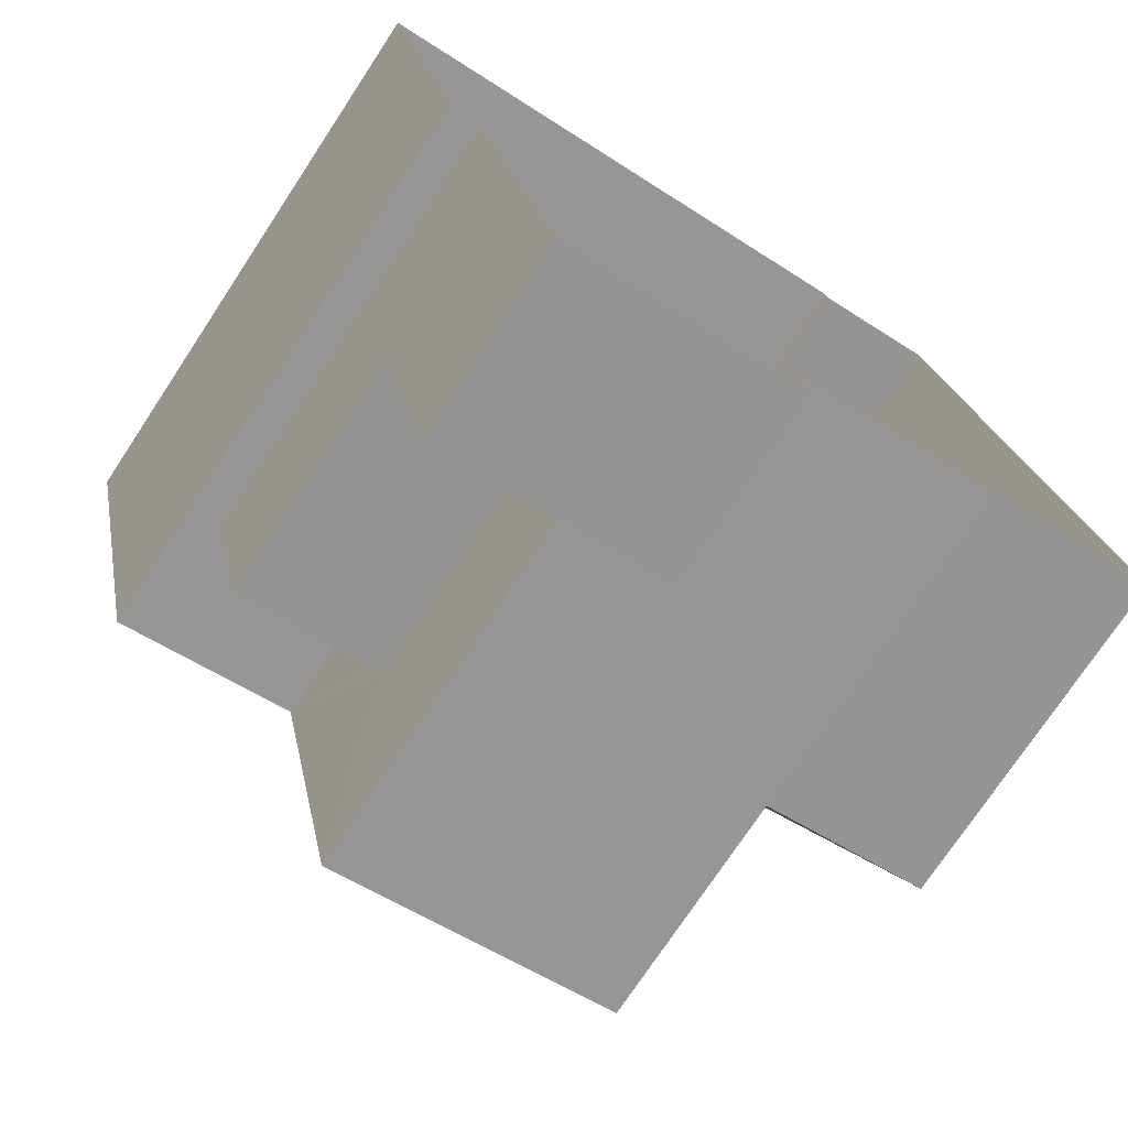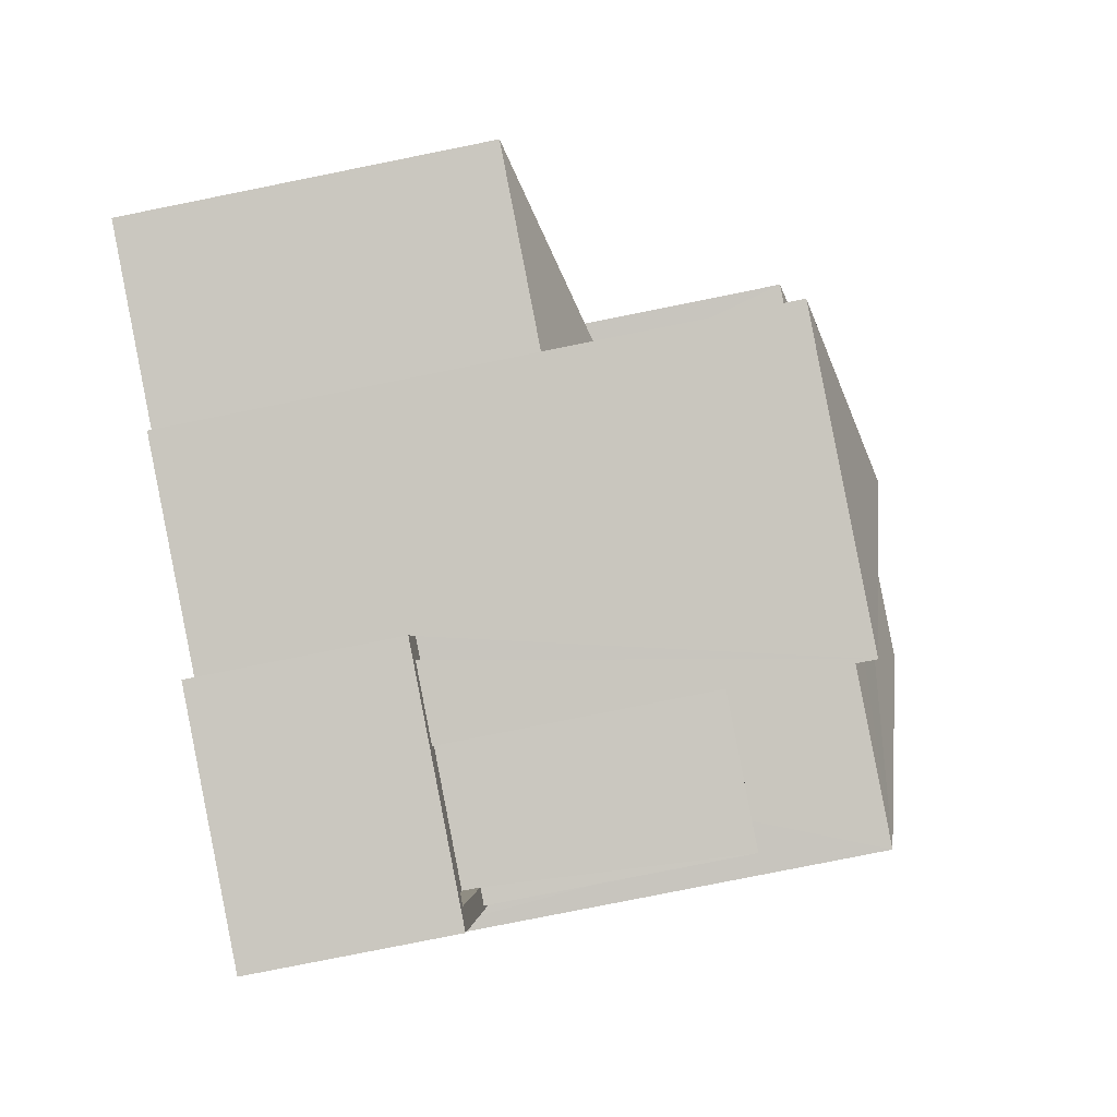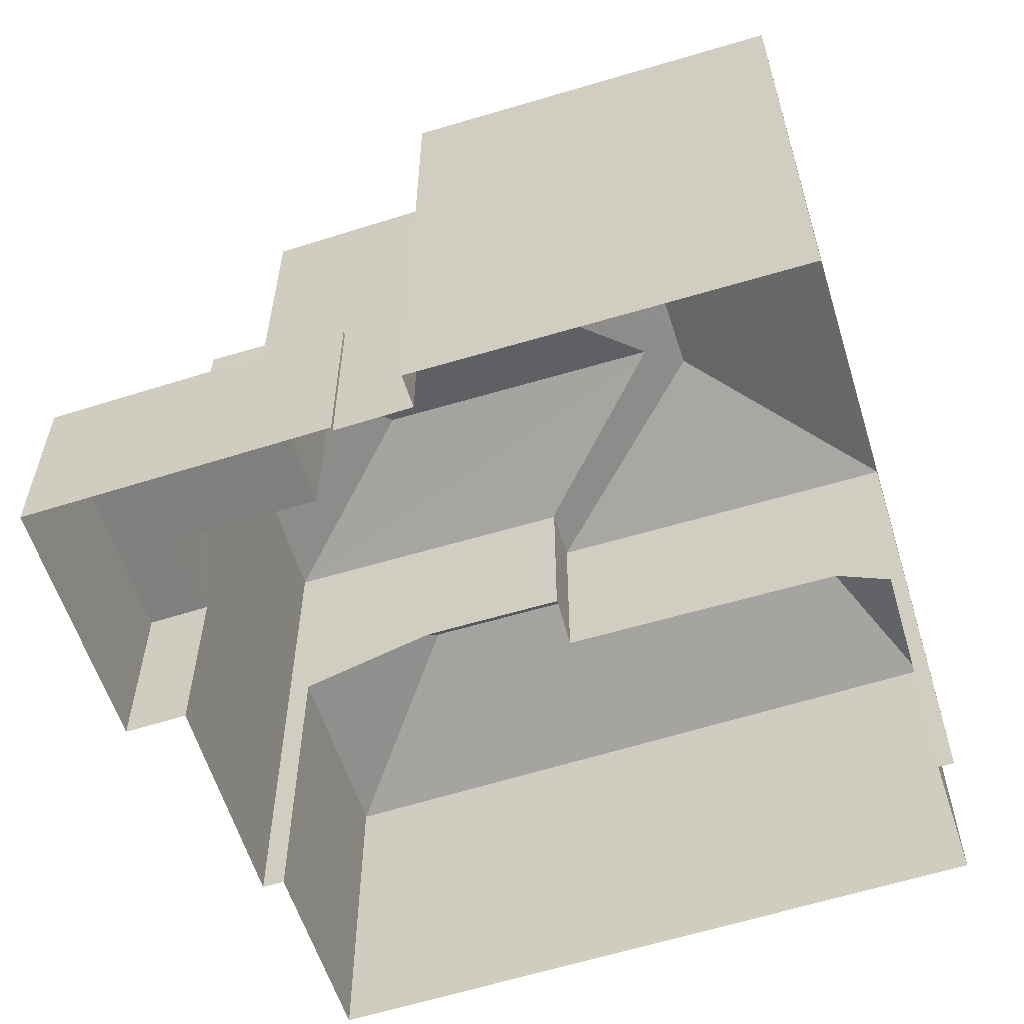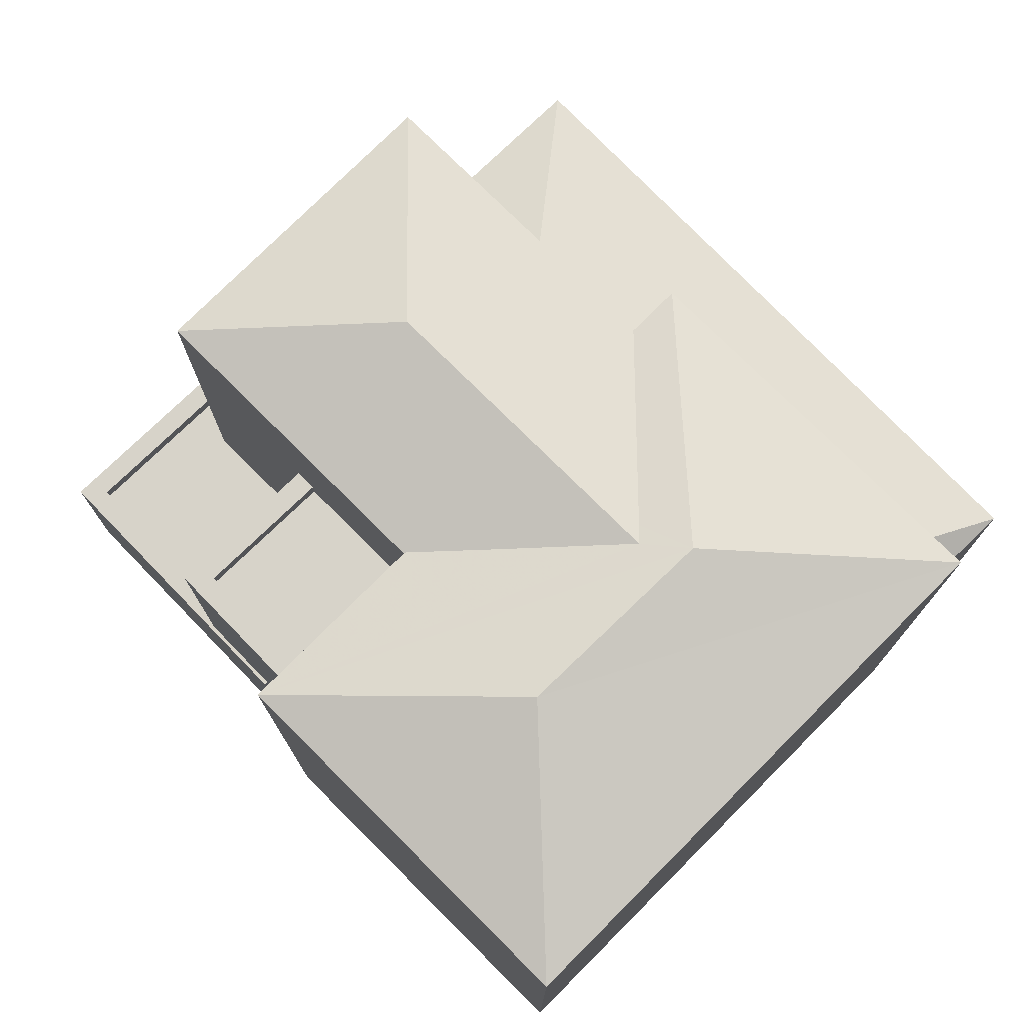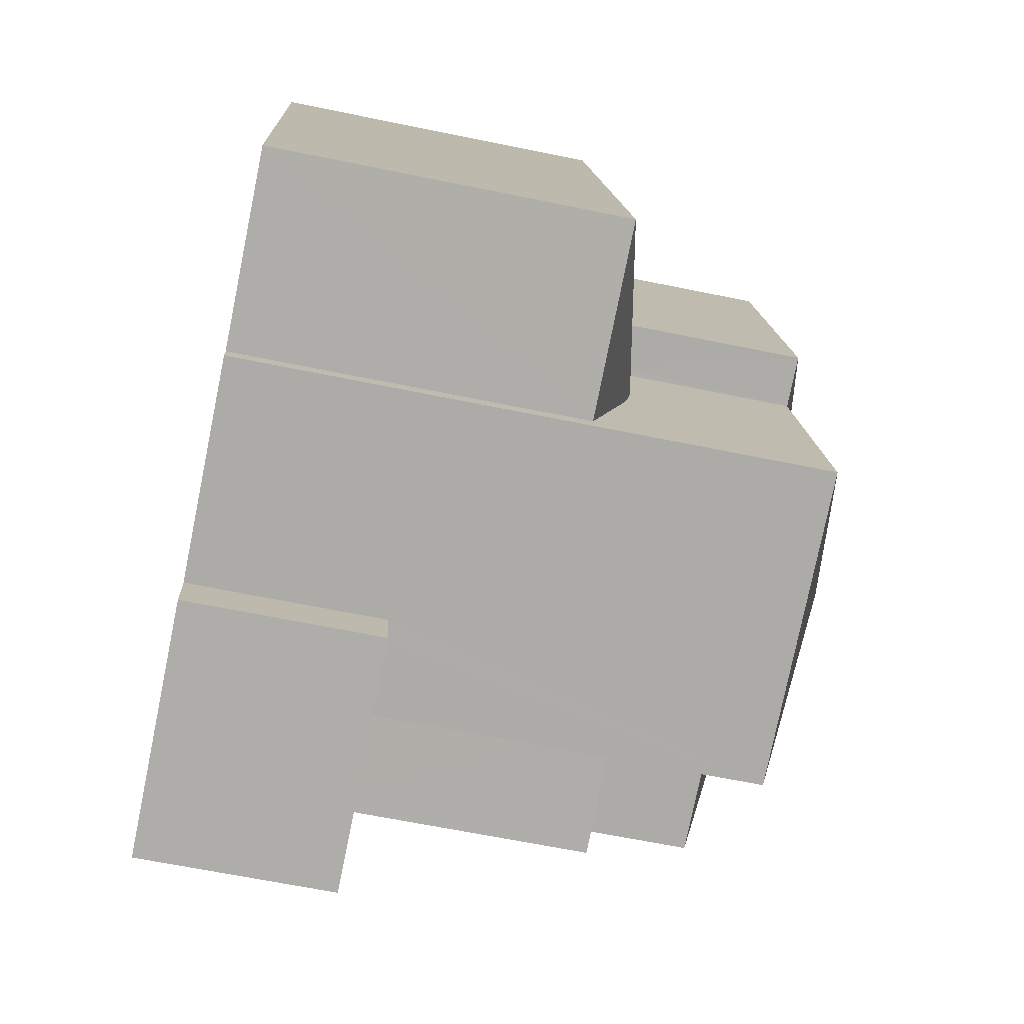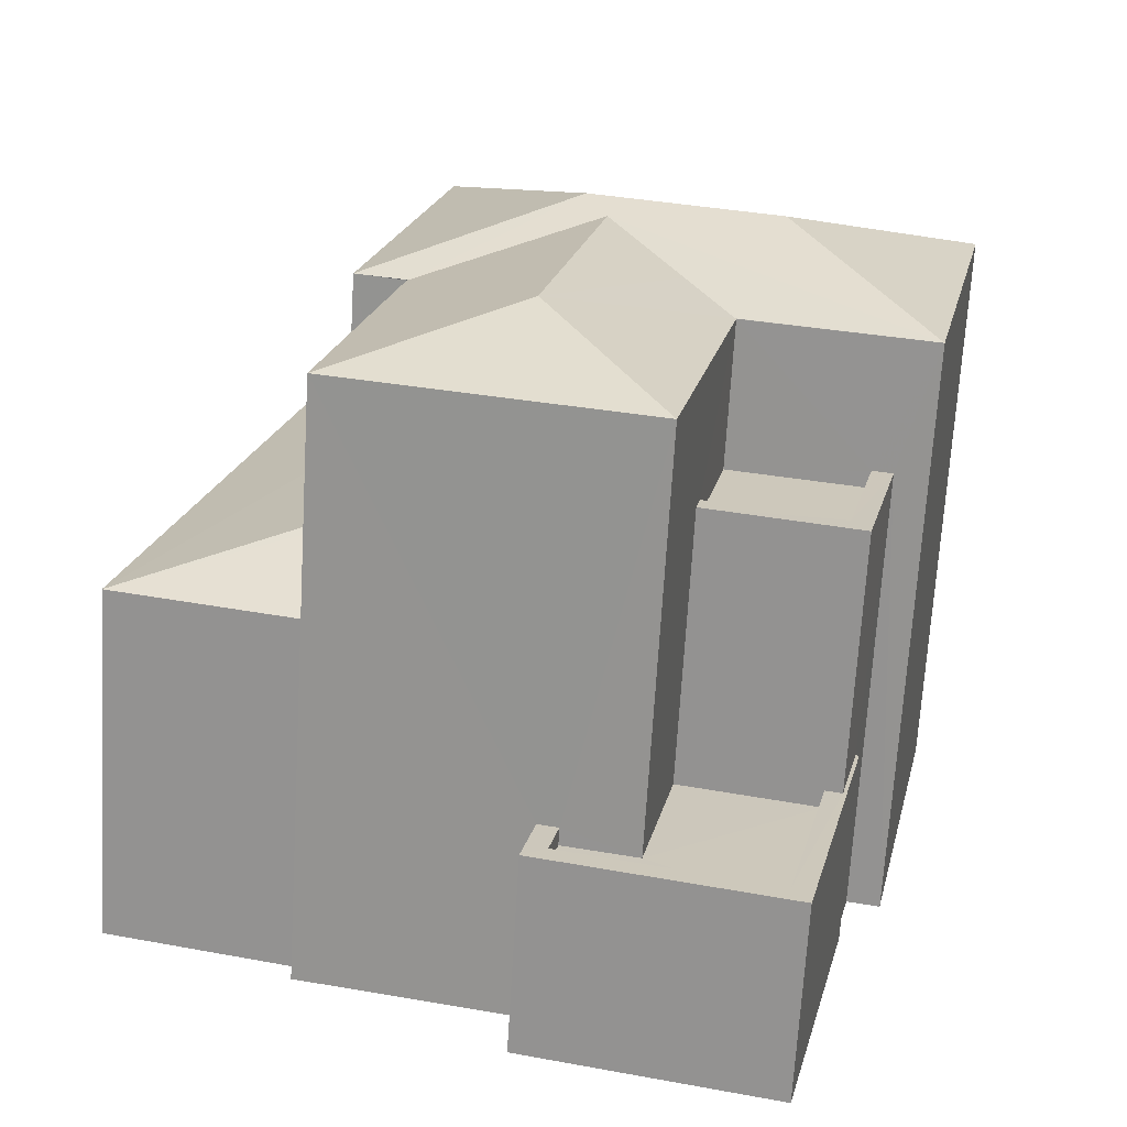
<metadata>
{"format":"obj","ext":"obj","renderer":"f3d","projection":"perspective","resolution":1024,"background":"white","views":[{"elev":-74.5,"azim":146.6,"up":"+Y"},{"elev":-79.3,"azim":-78.6,"up":"+Y"},{"elev":-59.8,"azim":94.7,"up":"+Z"},{"elev":76.2,"azim":122.6,"up":"+Z"},{"elev":-64.1,"azim":-101.7,"up":"+Y"},{"elev":-68.7,"azim":-3.4,"up":"+Y"}]}
</metadata>
<code>
v -9274 -3.655e+04 23.6
v -9272 -3.654e+04 23.6
v -9273 -3.655e+04 23.6
v -9280 -3.654e+04 23.61
v -9280 -3.654e+04 23.61
v -9275 -3.655e+04 23.6
v -9274 -3.655e+04 23.6
v -9274 -3.655e+04 23.6
v -9279 -3.655e+04 23.6
v -9278 -3.655e+04 23.61
v -9284 -3.655e+04 23.61
v -9282 -3.654e+04 23.61
v -9281 -3.655e+04 23.61
v -9281 -3.655e+04 23.61
v -9278 -3.655e+04 26.18
v -9278 -3.655e+04 26.18
v -9277 -3.655e+04 26.17
v -9277 -3.655e+04 26.17
v -9275 -3.655e+04 26.17
v -9275 -3.655e+04 26.17
v -9274 -3.655e+04 26.42
v -9274 -3.655e+04 26.42
v -9274 -3.655e+04 26.42
v -9278 -3.655e+04 26.43
v -9279 -3.655e+04 26.43
v -9278 -3.655e+04 26.43
v -9278 -3.655e+04 26.43
v -9275 -3.655e+04 26.42
v -9275 -3.655e+04 26.42
v -9275 -3.655e+04 26.42
v -9274 -3.655e+04 30.12
v -9275 -3.655e+04 30.12
v -9274 -3.655e+04 30.12
v -9277 -3.655e+04 30.12
v -9274 -3.655e+04 30.12
v -9276 -3.655e+04 30.12
v -9276 -3.655e+04 29.87
v -9276 -3.655e+04 29.87
v -9275 -3.655e+04 29.87
v -9274 -3.655e+04 29.87
v -9276 -3.655e+04 32.01
v -9276 -3.655e+04 32.01
v -9277 -3.655e+04 32
v -9279 -3.655e+04 32.63
v -9277 -3.654e+04 32.25
v -9278 -3.654e+04 32.63
v -9278 -3.654e+04 32.58
v -9281 -3.655e+04 32.01
v -9280 -3.654e+04 32.01
v -9280 -3.654e+04 32.01
v -9281 -3.655e+04 29.28
v -9281 -3.655e+04 29.29
v -9281 -3.655e+04 29.33
v -9281 -3.654e+04 29.33
v -9280 -3.654e+04 29.29
v -9281 -3.654e+04 29.16
v -9284 -3.655e+04 28.64
v -9281 -3.654e+04 29.16
v -9282 -3.654e+04 28.64
v -9280 -3.654e+04 29.14
v -9280 -3.654e+04 28.64
v -9281 -3.655e+04 28.64
v -9273 -3.655e+04 32.01
v -9278 -3.654e+04 32.79
v -9281 -3.654e+04 32.01
v -9275 -3.654e+04 32.79
v -9280 -3.654e+04 32.01
v -9272 -3.654e+04 32.01
f 1 2 3
f 4 2 5
f 6 7 8
f 9 10 6
f 11 12 5
f 10 1 7
f 13 14 10
f 11 5 14
f 2 1 5
f 10 7 6
f 14 1 10
f 5 1 14
f 15 16 17
f 18 17 19
f 19 17 20
f 17 16 20
f 21 22 23
f 24 25 26
f 27 24 26
f 22 28 29
f 23 22 30
f 29 25 30
f 26 25 29
f 22 29 30
f 31 32 33
f 33 32 34
f 31 35 32
f 34 32 36
f 37 38 39
f 40 37 39
f 41 42 43
f 43 42 44
f 42 45 44
f 46 44 45
f 47 44 46
f 47 48 44
f 49 50 48
f 47 49 48
f 44 48 43
f 51 52 53
f 54 53 52
f 55 54 52
f 53 56 57
f 57 56 58
f 54 56 53
f 58 59 57
f 58 60 59
f 60 61 59
f 57 51 53
f 57 62 51
f 42 63 45
f 49 64 65
f 49 47 64
f 46 63 64
f 45 63 46
f 47 46 64
f 63 66 64
f 67 64 66
f 68 67 66
f 68 66 63
f 65 64 67
f 15 26 16
f 15 27 26
f 19 20 29
f 28 19 29
f 29 20 16
f 26 29 16
f 7 23 8
f 7 21 23
f 8 30 6
f 8 23 30
f 30 9 6
f 30 25 9
f 10 9 25
f 24 10 25
f 33 21 31
f 31 21 1
f 33 22 21
f 1 21 7
f 18 28 34
f 34 28 33
f 18 19 28
f 33 28 22
f 40 39 32
f 35 40 32
f 38 32 39
f 38 36 32
f 15 17 27
f 10 24 13
f 17 43 27
f 13 24 48
f 24 43 48
f 27 43 24
f 52 50 55
f 48 50 51
f 14 13 62
f 13 48 62
f 50 52 51
f 62 48 51
f 18 34 17
f 17 34 43
f 43 34 41
f 36 38 37
f 36 37 41
f 34 36 41
f 61 12 59
f 61 5 12
f 11 62 57
f 11 14 62
f 57 12 11
f 57 59 12
f 56 65 58
f 61 4 5
f 65 67 58
f 67 4 61
f 67 60 58
f 60 67 61
f 4 68 2
f 4 67 68
f 63 3 2
f 68 63 2
f 35 41 37
f 42 41 63
f 63 31 3
f 37 40 35
f 3 31 1
f 35 31 63
f 41 35 63
f 54 65 56
f 65 50 49
f 55 50 54
f 54 50 65

</code>
